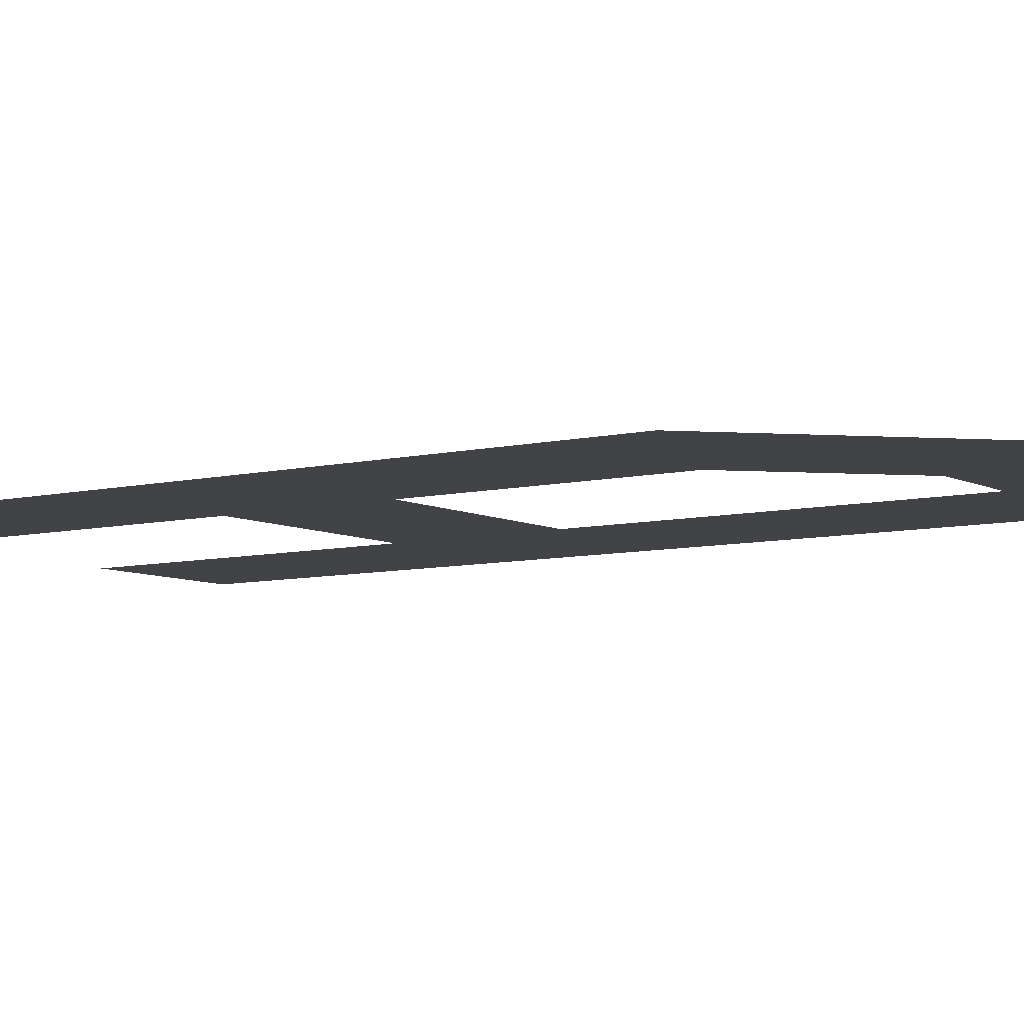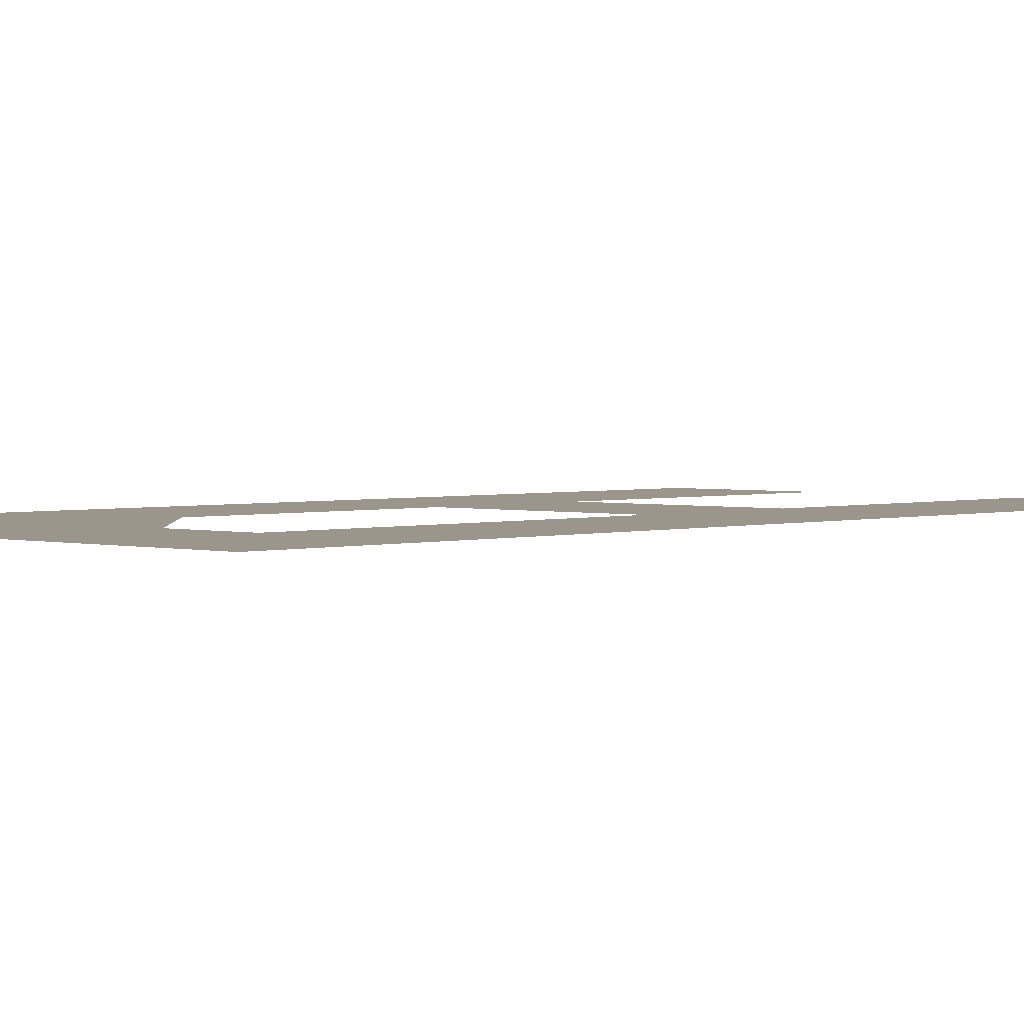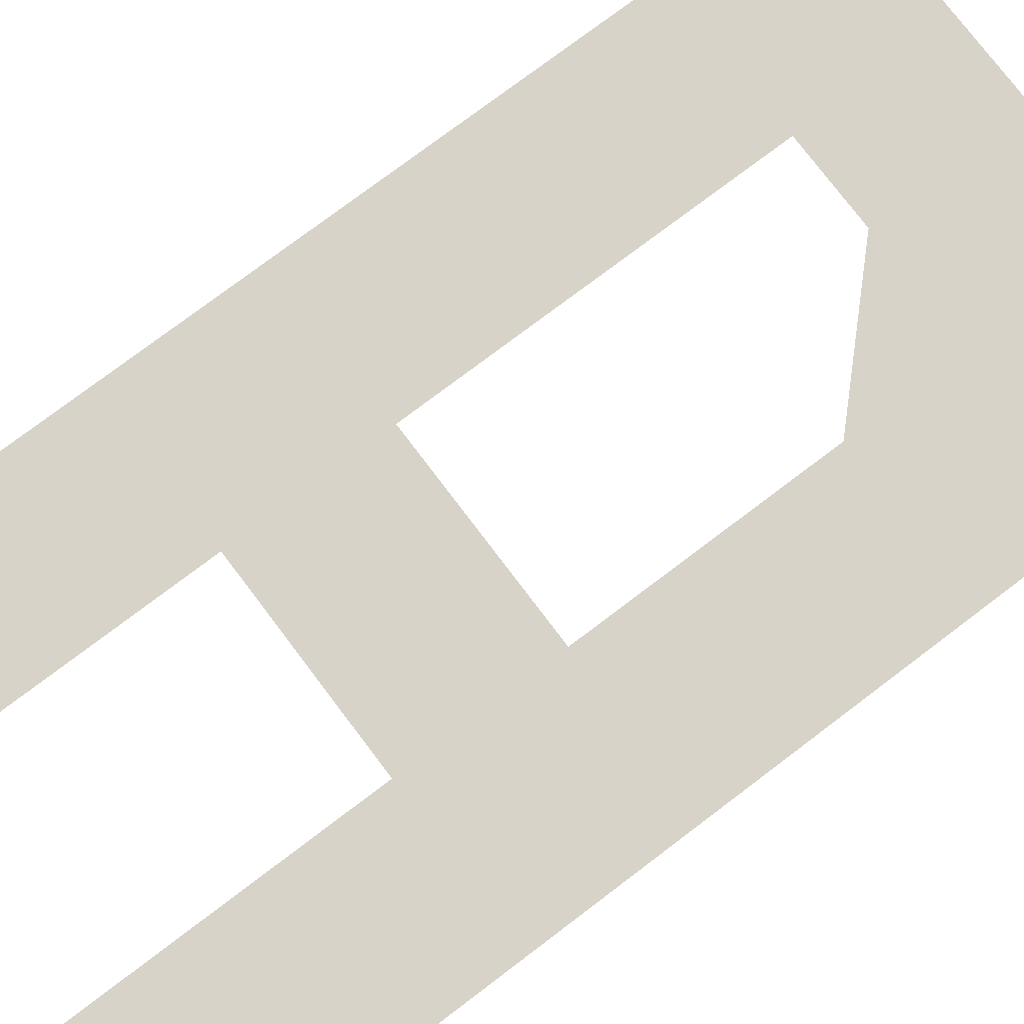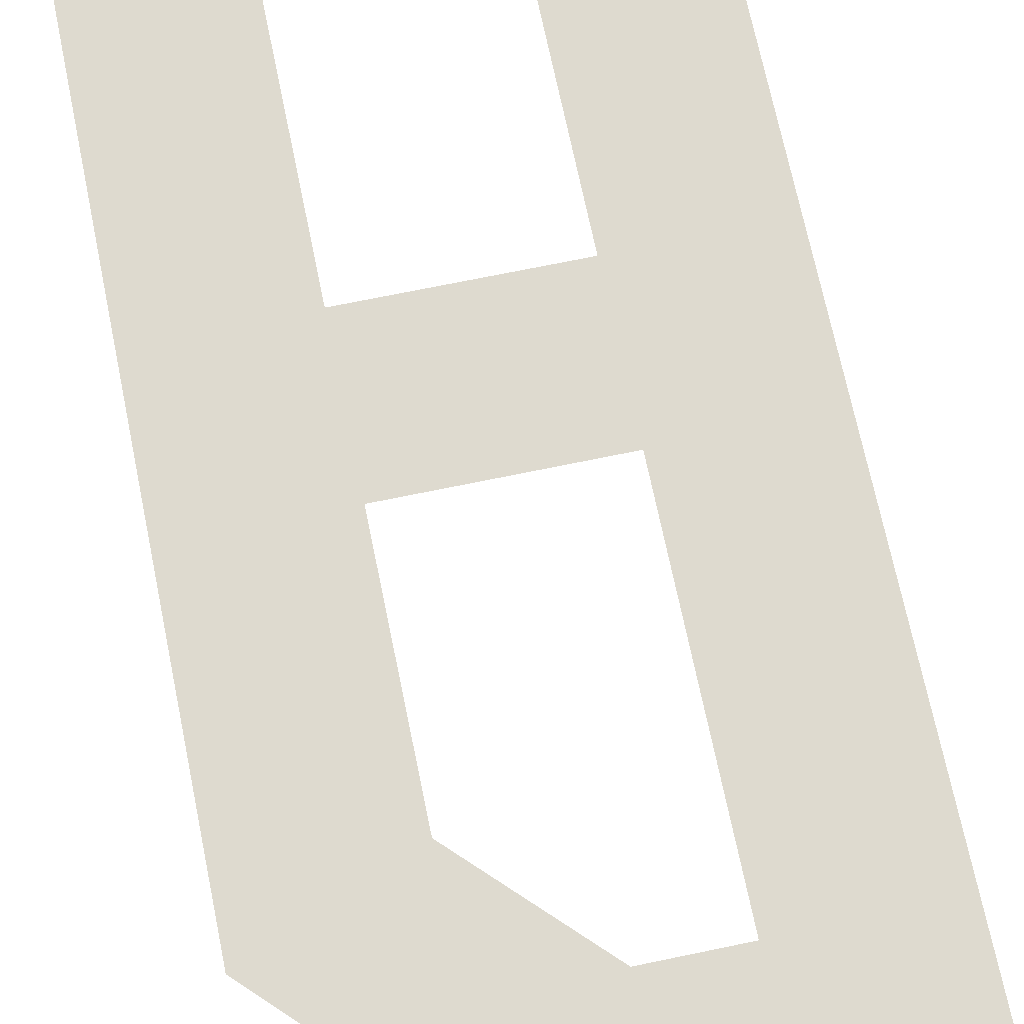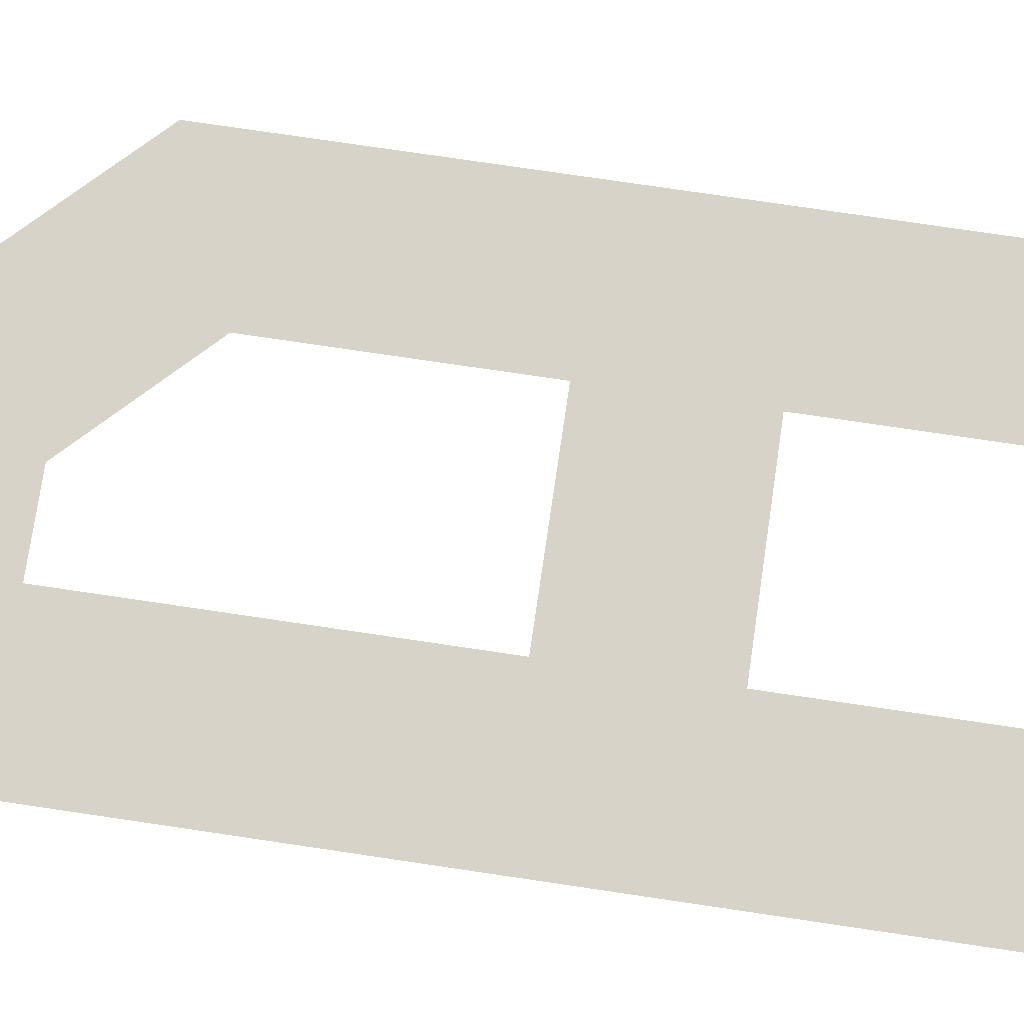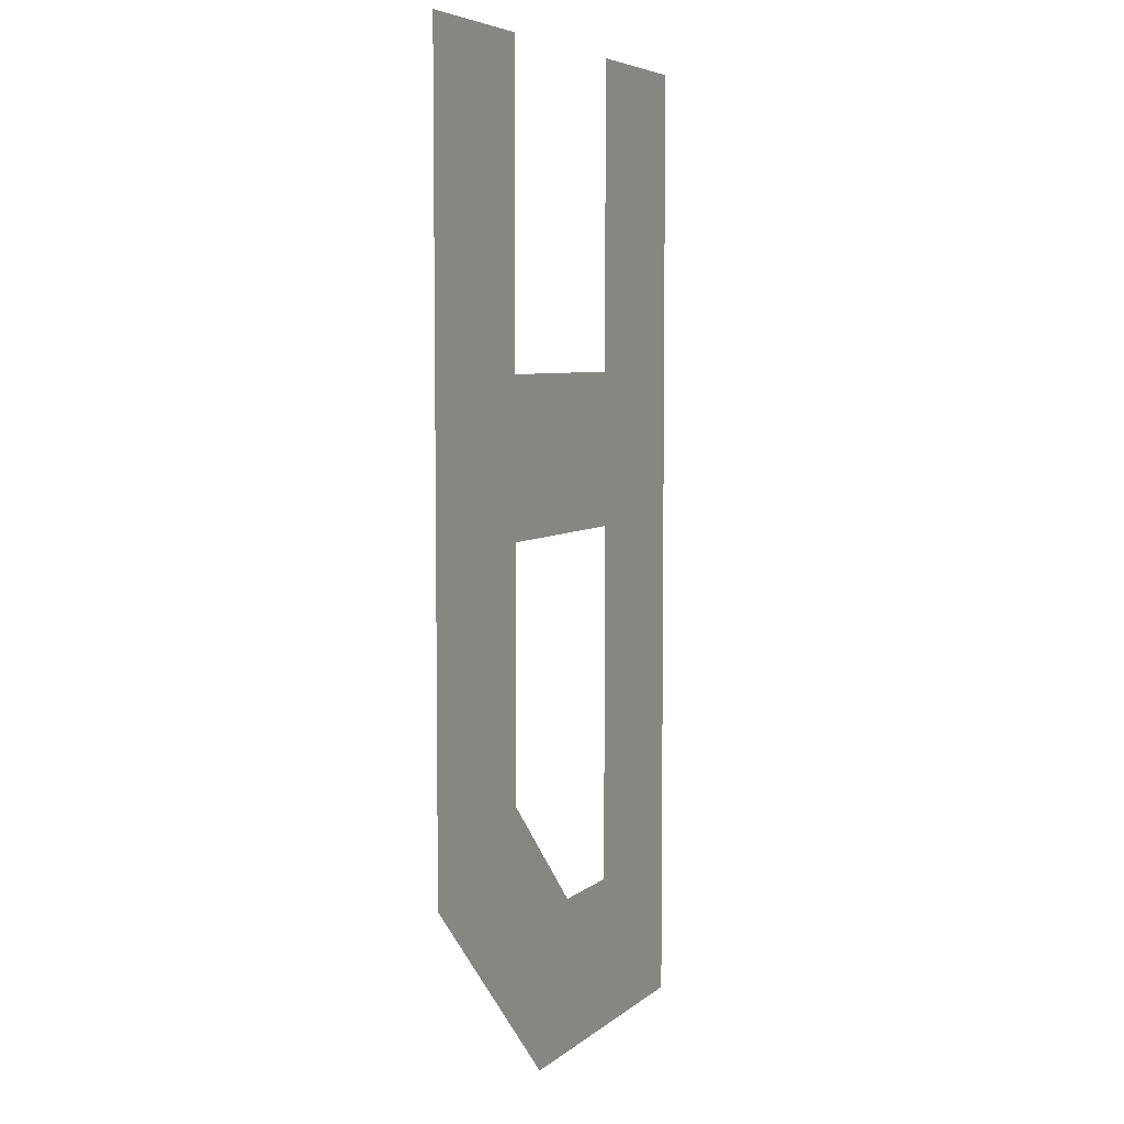
<metadata>
{"format":"obj","ext":"obj","renderer":"f3d","projection":"perspective","resolution":1024,"background":"white","views":[{"elev":-7.4,"azim":-54.9,"up":"+Z"},{"elev":2.3,"azim":43.0,"up":"+Z"},{"elev":76.9,"azim":-127.1,"up":"+Z"},{"elev":71.0,"azim":-11.7,"up":"+Z"},{"elev":77.1,"azim":98.4,"up":"+Z"},{"elev":5.7,"azim":-65.0,"up":"+Y"}]}
</metadata>
<code>
o a_CUText.029
v -0.7587 1.448 0
v -0.5298 1.448 0
v -0.5298 0.9933 0
v -0.2289 0.9933 0
v -0.2289 1.448 0
v 0 1.448 0
v 0 0 0
v -0.4549 0 0
v -0.7587 0.3038 0
v -0.5298 0.398 0
v -0.3607 0.2289 0
v -0.2289 0.2289 0
v -0.2289 0.7644 0
v -0.5298 0.7644 0
f 6 12 7
f 12 8 7
f 12 11 8
f 11 9 8
f 6 13 12
f 10 9 11
f 10 1 9
f 14 1 10
f 6 4 13
f 4 14 13
f 4 3 14
f 3 1 14
f 6 5 4
f 2 1 3

</code>
